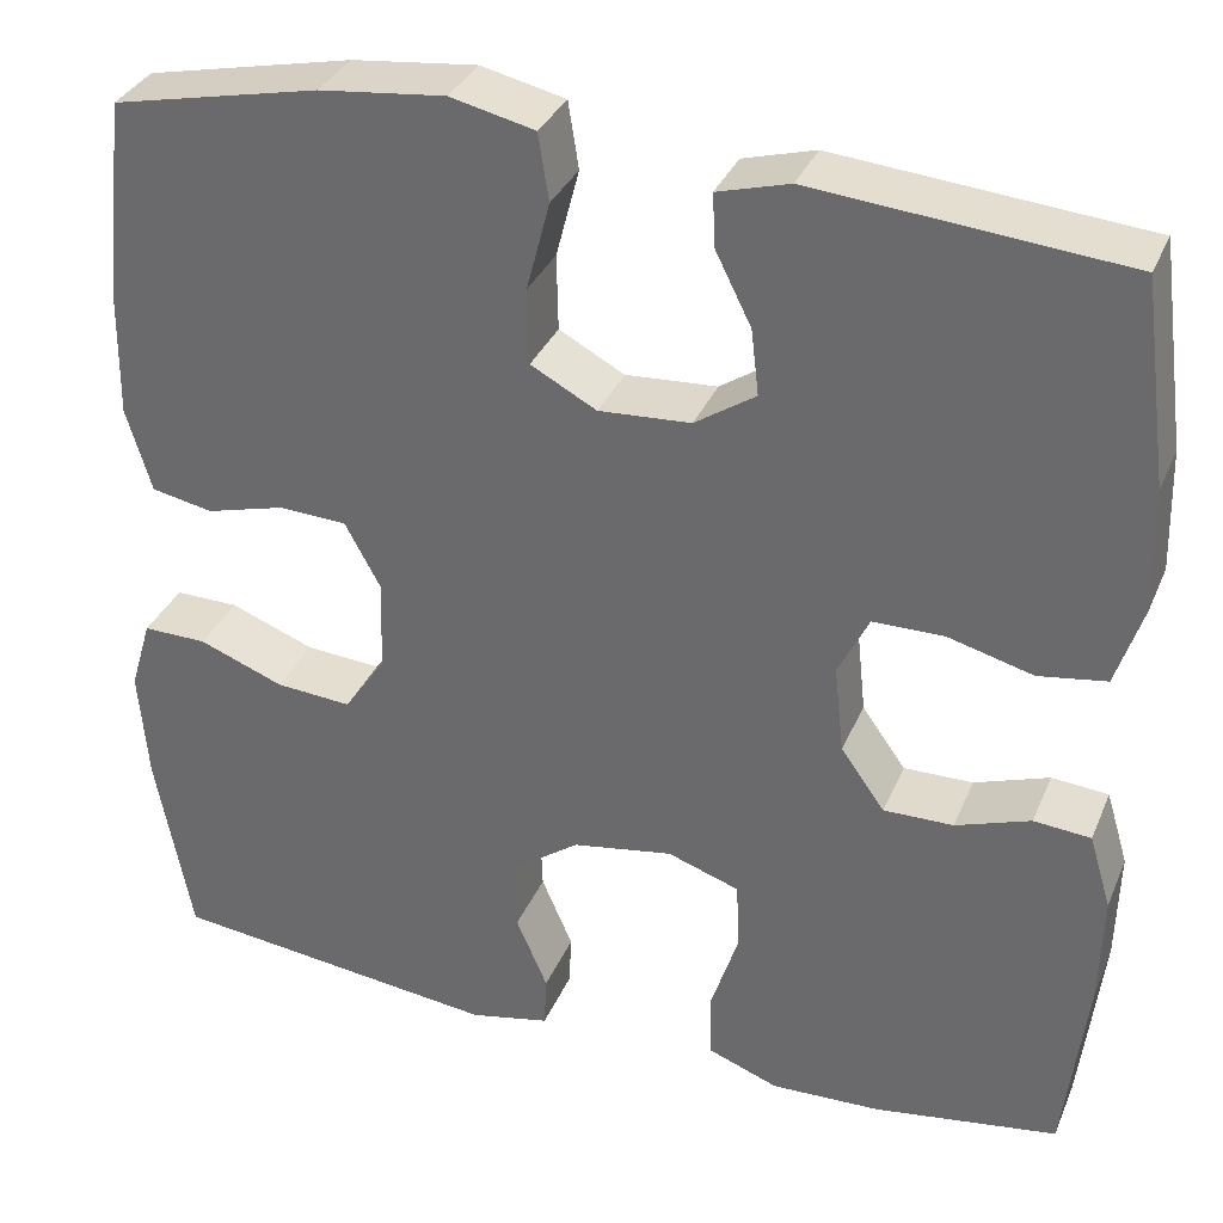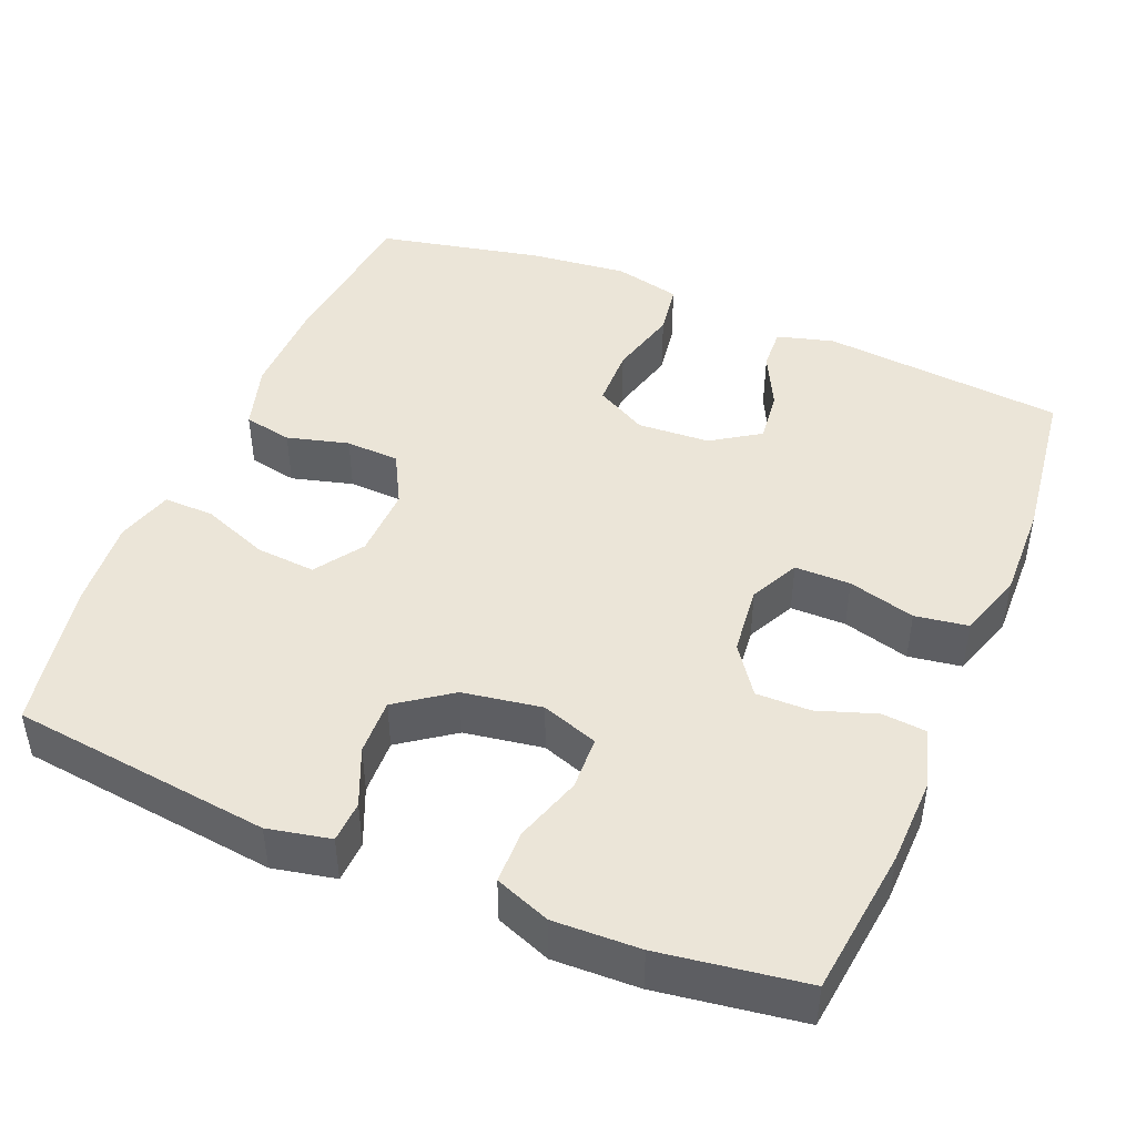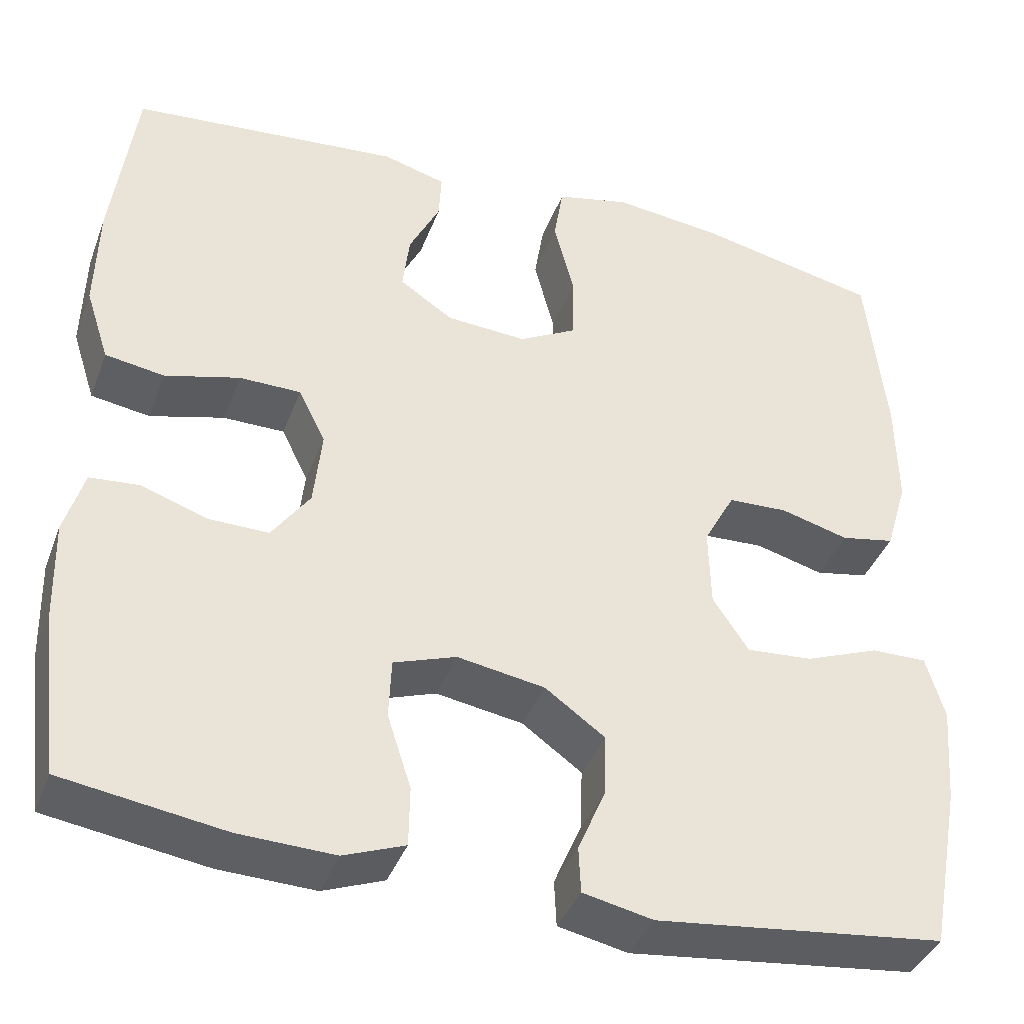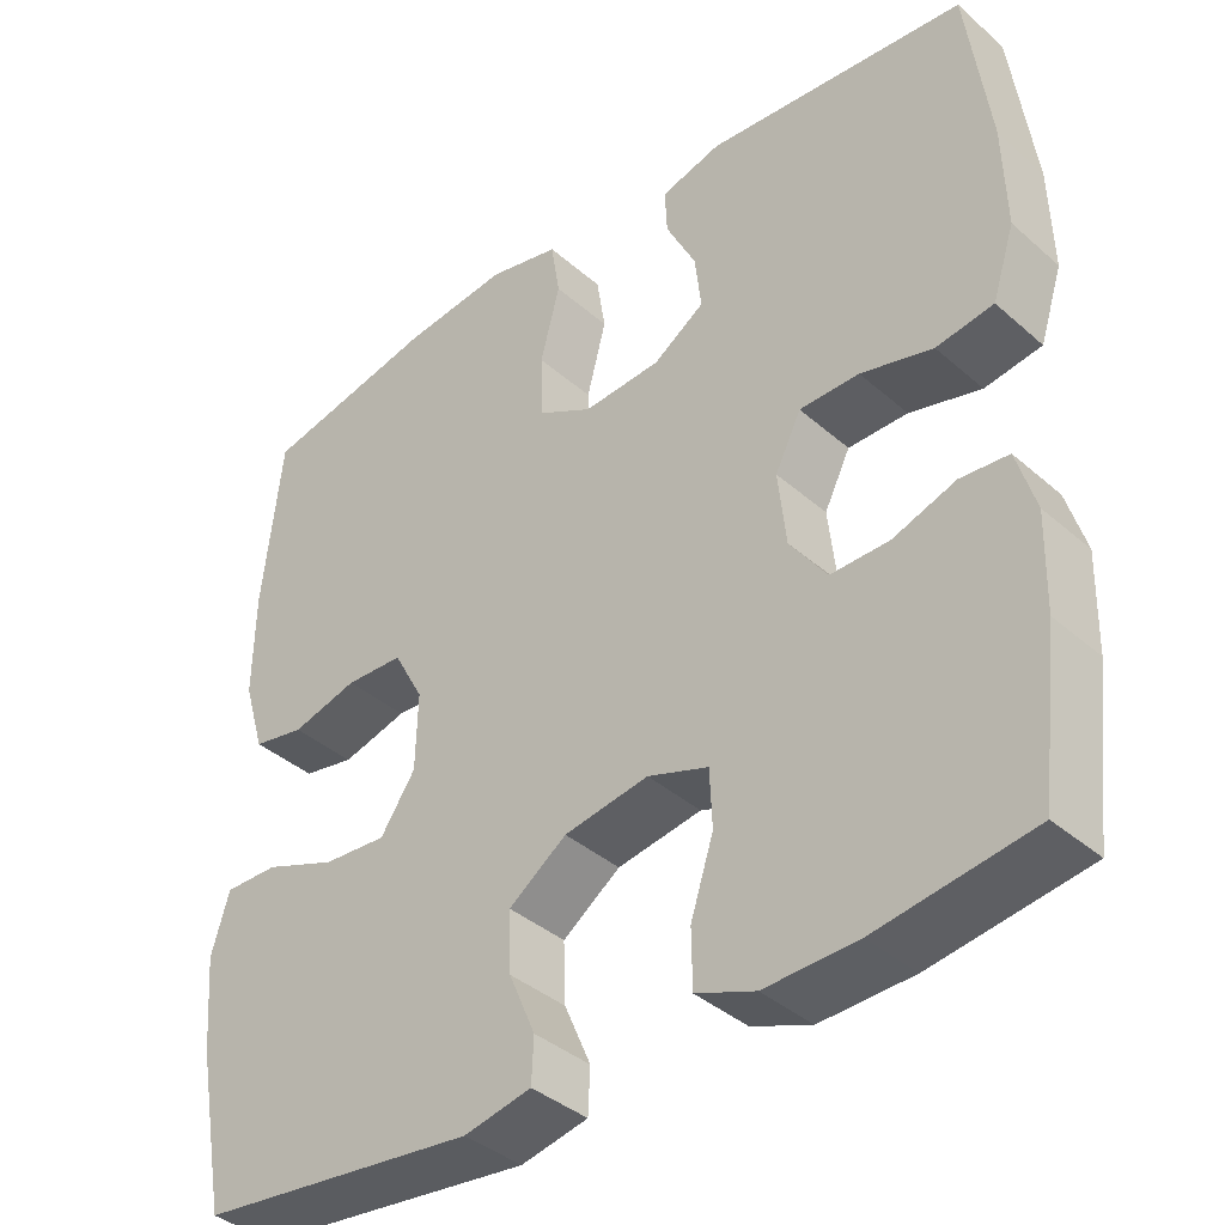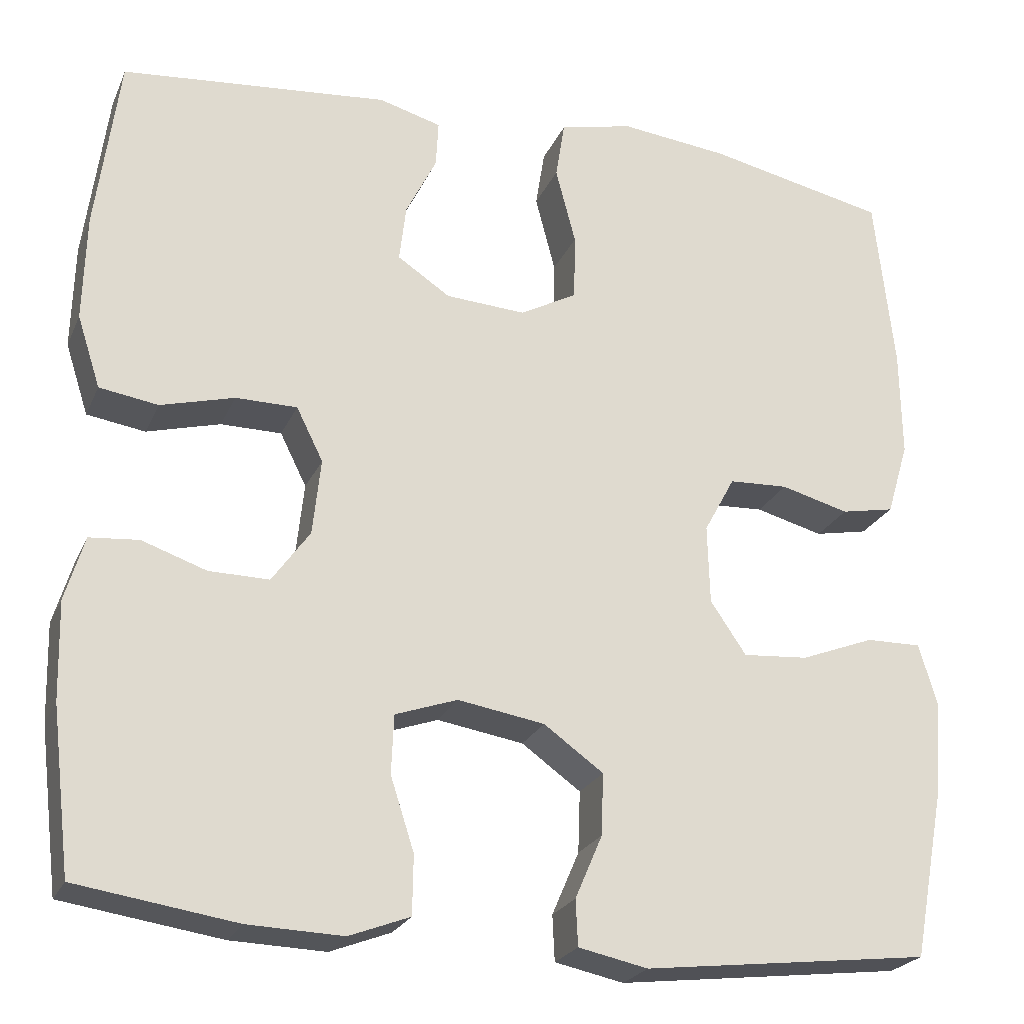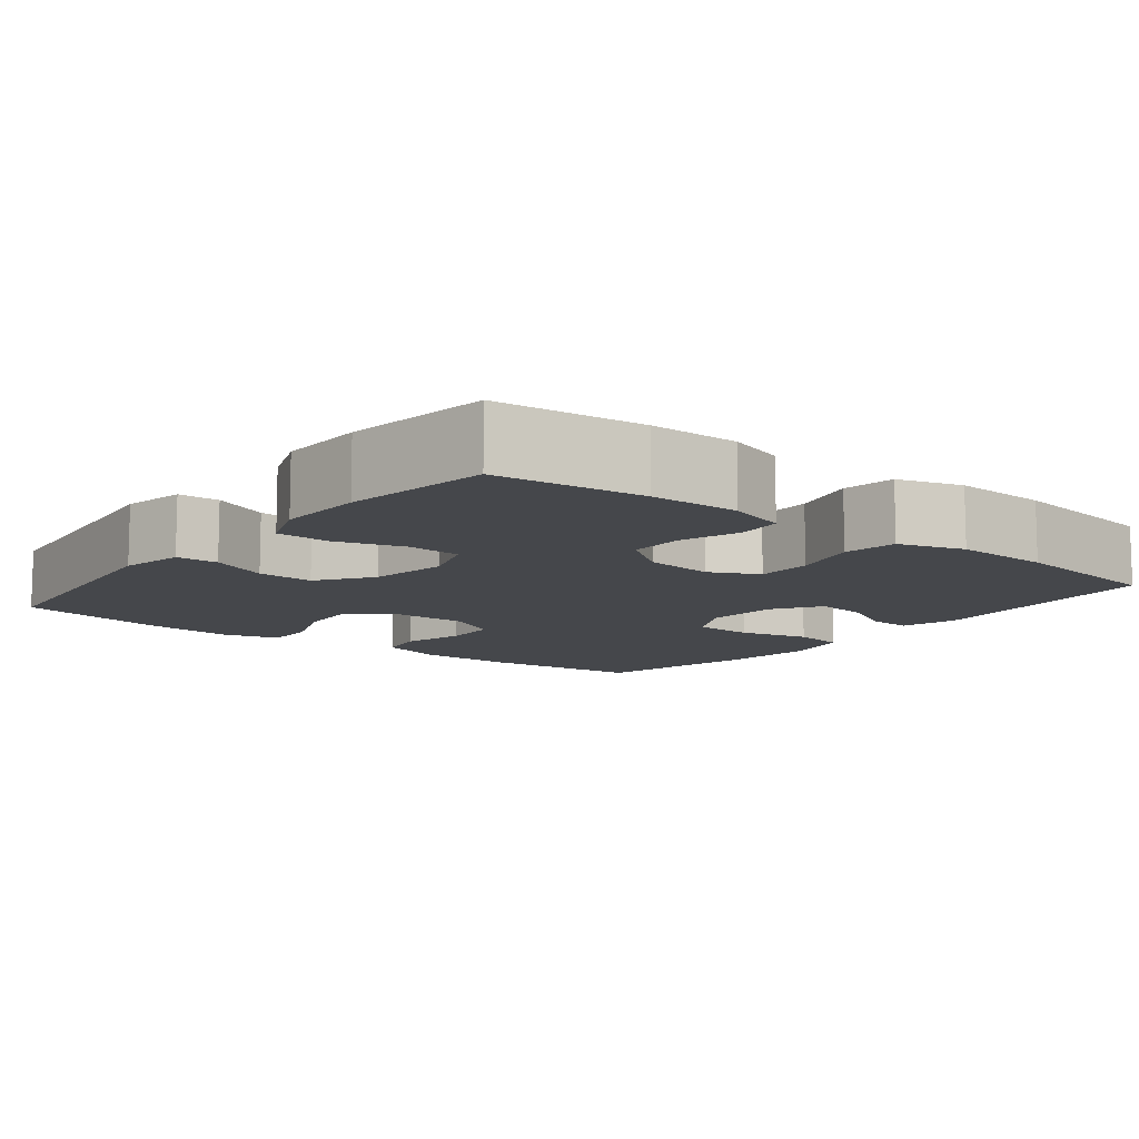
<metadata>
{"format":"obj","ext":"obj","renderer":"f3d","projection":"perspective","resolution":1024,"background":"white","views":[{"elev":33.6,"azim":-159.3,"up":"+Z"},{"elev":45.6,"azim":-157.4,"up":"+Y"},{"elev":-39.4,"azim":-19.6,"up":"+Z"},{"elev":-38.8,"azim":-137.5,"up":"+Z"},{"elev":-23.6,"azim":-19.4,"up":"+Z"},{"elev":-10.5,"azim":-128.4,"up":"+Y"}]}
</metadata>
<code>
o path4982
v -0.5346 0.0375 0.2829
v -0.538 0.0375 0.1551
v -0.5101 0.0375 0.06879
v -0.4396 0.0375 0.05778
v -0.3509 0.0375 0.08159
v -0.2771 0.0375 0.08125
v -0.245 0.0375 0.01685
v -0.2549 0.0375 -0.0751
v -0.3006 0.0375 -0.139
v -0.3729 0.0375 -0.1381
v -0.4507 0.0375 -0.1114
v -0.5098 0.0375 -0.1166
v -0.5329 0.0375 -0.1937
v -0.5299 0.0375 -0.3111
v -0.5064 0.0375 -0.5072
v -0.3143 0.0375 -0.5361
v -0.2 0.0375 -0.5399
v -0.1269 0.0375 -0.5121
v -0.1258 0.0375 -0.4413
v -0.1542 0.0375 -0.3531
v -0.1512 0.0375 -0.2823
v -0.07641 0.0375 -0.2564
v 0.02811 0.0375 -0.2736
v 0.09971 0.0375 -0.325
v 0.09708 0.0375 -0.3992
v 0.06433 0.0375 -0.4753
v 0.06691 0.0375 -0.5303
v 0.1502 0.0375 -0.5478
v 0.4955 0.0375 -0.5072
v 0.5326 0.0375 -0.3086
v 0.5422 0.0375 -0.1908
v 0.5201 0.0375 -0.1162
v 0.4533 0.0375 -0.1172
v 0.3647 0.0375 -0.1514
v 0.2858 0.0375 -0.1574
v 0.2428 0.0375 -0.09376
v 0.2401 0.0375 0.001283
v 0.2771 0.0375 0.06964
v 0.3483 0.0375 0.07285
v 0.4301 0.0375 0.0509
v 0.4944 0.0375 0.06342
v 0.5206 0.0375 0.1513
v 0.5188 0.0375 0.2808
v 0.4955 0.0375 0.4945
v 0.2787 0.0375 0.5409
v 0.1478 0.0375 0.5554
v 0.05959 0.0375 0.5351
v 0.04859 0.0375 0.4653
v 0.07279 0.0375 0.3725
v 0.07107 0.0375 0.293
v 0.002464 0.0375 0.2561
v -0.09347 0.0375 0.2621
v -0.157 0.0375 0.3042
v -0.1489 0.0375 0.3728
v -0.1119 0.0375 0.4469
v -0.1089 0.0375 0.503
v -0.184 0.0375 0.5239
v -0.5064 0.0375 0.4945
v -0.5346 -0.0375 0.2829
v -0.538 -0.0375 0.1551
v -0.5101 -0.0375 0.06879
v -0.4396 -0.0375 0.05778
v -0.3509 -0.0375 0.08159
v -0.2771 -0.0375 0.08125
v -0.245 -0.0375 0.01685
v -0.2549 -0.0375 -0.0751
v -0.3006 -0.0375 -0.139
v -0.3729 -0.0375 -0.1381
v -0.4507 -0.0375 -0.1114
v -0.5098 -0.0375 -0.1166
v -0.5329 -0.0375 -0.1937
v -0.5299 -0.0375 -0.3111
v -0.5064 -0.0375 -0.5072
v -0.3143 -0.0375 -0.5361
v -0.2 -0.0375 -0.5399
v -0.1269 -0.0375 -0.5121
v -0.1258 -0.0375 -0.4413
v -0.1542 -0.0375 -0.3531
v -0.1512 -0.0375 -0.2823
v -0.07641 -0.0375 -0.2564
v 0.02811 -0.0375 -0.2736
v 0.09971 -0.0375 -0.325
v 0.09708 -0.0375 -0.3992
v 0.06433 -0.0375 -0.4753
v 0.06691 -0.0375 -0.5303
v 0.1502 -0.0375 -0.5478
v 0.4955 -0.0375 -0.5072
v 0.5326 -0.0375 -0.3086
v 0.5422 -0.0375 -0.1908
v 0.5201 -0.0375 -0.1162
v 0.4533 -0.0375 -0.1172
v 0.3647 -0.0375 -0.1514
v 0.2858 -0.0375 -0.1574
v 0.2428 -0.0375 -0.09376
v 0.2401 -0.0375 0.001283
v 0.2771 -0.0375 0.06964
v 0.3483 -0.0375 0.07285
v 0.4301 -0.0375 0.0509
v 0.4944 -0.0375 0.06342
v 0.5206 -0.0375 0.1513
v 0.5188 -0.0375 0.2808
v 0.4955 -0.0375 0.4945
v 0.2787 -0.0375 0.5409
v 0.1478 -0.0375 0.5554
v 0.05959 -0.0375 0.5351
v 0.04859 -0.0375 0.4653
v 0.07279 -0.0375 0.3725
v 0.07107 -0.0375 0.293
v 0.002464 -0.0375 0.2561
v -0.09347 -0.0375 0.2621
v -0.157 -0.0375 0.3042
v -0.1489 -0.0375 0.3728
v -0.1119 -0.0375 0.4469
v -0.1089 -0.0375 0.503
v -0.184 -0.0375 0.5239
v -0.5064 -0.0375 0.4945
v 0.06691 0.0375 -0.5303
v 0.06691 0.0375 -0.5303
v 0.1502 0.0375 -0.5478
v -0.3143 0.0375 -0.5361
v -0.2 0.0375 -0.5399
v -0.1269 0.0375 -0.5121
v -0.1269 0.0375 -0.5121
v 0.06433 0.0375 -0.4753
v -0.5064 0.0375 -0.5072
v -0.5064 0.0375 -0.5072
v -0.1258 0.0375 -0.4413
v 0.4955 0.0375 -0.5072
v 0.4955 0.0375 -0.5072
v 0.09708 0.0375 -0.3992
v -0.1542 0.0375 -0.3531
v -0.5299 0.0375 -0.3111
v 0.5326 0.0375 -0.3086
v 0.09971 0.0375 -0.325
v -0.1512 0.0375 -0.2823
v -0.1512 0.0375 -0.2823
v 0.02811 0.0375 -0.2736
v -0.5329 0.0375 -0.1937
v 0.5422 0.0375 -0.1908
v -0.07641 0.0375 -0.2564
v -0.5098 0.0375 -0.1166
v -0.5098 0.0375 -0.1166
v 0.3647 0.0375 -0.1514
v 0.2858 0.0375 -0.1574
v 0.2858 0.0375 -0.1574
v 0.5201 0.0375 -0.1162
v 0.5201 0.0375 -0.1162
v -0.3006 0.0375 -0.139
v -0.3729 0.0375 -0.1381
v 0.2428 0.0375 -0.09376
v 0.4533 0.0375 -0.1172
v -0.2549 0.0375 -0.0751
v -0.4507 0.0375 -0.1114
v 0.2401 0.0375 0.001283
v -0.245 0.0375 0.01685
v 0.2771 0.0375 0.06964
v -0.2771 0.0375 0.08125
v -0.2771 0.0375 0.08125
v 0.3483 0.0375 0.07285
v 0.4301 0.0375 0.0509
v 0.4944 0.0375 0.06342
v 0.4944 0.0375 0.06342
v -0.5101 0.0375 0.06879
v -0.5101 0.0375 0.06879
v -0.4396 0.0375 0.05778
v -0.3509 0.0375 0.08159
v 0.5206 0.0375 0.1513
v -0.538 0.0375 0.1551
v 0.5188 0.0375 0.2808
v -0.5346 0.0375 0.2829
v 0.002464 0.0375 0.2561
v -0.09347 0.0375 0.2621
v 0.07107 0.0375 0.293
v 0.07107 0.0375 0.293
v -0.157 0.0375 0.3042
v -0.157 0.0375 0.3042
v 0.07279 0.0375 0.3725
v -0.1489 0.0375 0.3728
v 0.04859 0.0375 0.4653
v -0.1119 0.0375 0.4469
v -0.1089 0.0375 0.503
v -0.1089 0.0375 0.503
v 0.05959 0.0375 0.5351
v 0.05959 0.0375 0.5351
v 0.4955 0.0375 0.4945
v 0.4955 0.0375 0.4945
v -0.5064 0.0375 0.4945
v -0.5064 0.0375 0.4945
v -0.184 0.0375 0.5239
v 0.2787 0.0375 0.5409
v 0.1478 0.0375 0.5554
v 0.06691 -0.0375 -0.5303
v 0.06691 -0.0375 -0.5303
v 0.1502 -0.0375 -0.5478
v -0.3143 -0.0375 -0.5361
v -0.2 -0.0375 -0.5399
v -0.1269 -0.0375 -0.5121
v -0.1269 -0.0375 -0.5121
v 0.06433 -0.0375 -0.4753
v -0.5064 -0.0375 -0.5072
v -0.5064 -0.0375 -0.5072
v -0.1258 -0.0375 -0.4413
v 0.4955 -0.0375 -0.5072
v 0.4955 -0.0375 -0.5072
v 0.09708 -0.0375 -0.3992
v -0.1542 -0.0375 -0.3531
v -0.5299 -0.0375 -0.3111
v 0.5326 -0.0375 -0.3086
v 0.09971 -0.0375 -0.325
v -0.1512 -0.0375 -0.2823
v -0.1512 -0.0375 -0.2823
v 0.02811 -0.0375 -0.2736
v -0.5329 -0.0375 -0.1937
v 0.5422 -0.0375 -0.1908
v -0.07641 -0.0375 -0.2564
v -0.5098 -0.0375 -0.1166
v -0.5098 -0.0375 -0.1166
v 0.3647 -0.0375 -0.1514
v 0.2858 -0.0375 -0.1574
v 0.2858 -0.0375 -0.1574
v 0.5201 -0.0375 -0.1162
v 0.5201 -0.0375 -0.1162
v -0.3006 -0.0375 -0.139
v -0.3729 -0.0375 -0.1381
v 0.2428 -0.0375 -0.09376
v 0.4533 -0.0375 -0.1172
v -0.2549 -0.0375 -0.0751
v -0.4507 -0.0375 -0.1114
v 0.2401 -0.0375 0.001283
v -0.245 -0.0375 0.01685
v 0.2771 -0.0375 0.06964
v -0.2771 -0.0375 0.08125
v -0.2771 -0.0375 0.08125
v 0.3483 -0.0375 0.07285
v 0.4301 -0.0375 0.0509
v 0.4944 -0.0375 0.06342
v 0.4944 -0.0375 0.06342
v -0.5101 -0.0375 0.06879
v -0.5101 -0.0375 0.06879
v -0.4396 -0.0375 0.05778
v -0.3509 -0.0375 0.08159
v 0.5206 -0.0375 0.1513
v -0.538 -0.0375 0.1551
v 0.5188 -0.0375 0.2808
v -0.5346 -0.0375 0.2829
v 0.002464 -0.0375 0.2561
v -0.09347 -0.0375 0.2621
v 0.07107 -0.0375 0.293
v 0.07107 -0.0375 0.293
v -0.157 -0.0375 0.3042
v -0.157 -0.0375 0.3042
v 0.07279 -0.0375 0.3725
v -0.1489 -0.0375 0.3728
v 0.04859 -0.0375 0.4653
v -0.1119 -0.0375 0.4469
v -0.1089 -0.0375 0.503
v -0.1089 -0.0375 0.503
v 0.05959 -0.0375 0.5351
v 0.05959 -0.0375 0.5351
v 0.4955 -0.0375 0.4945
v 0.4955 -0.0375 0.4945
v -0.5064 -0.0375 0.4945
v -0.5064 -0.0375 0.4945
v -0.184 -0.0375 0.5239
v 0.2787 -0.0375 0.5409
v 0.1478 -0.0375 0.5554
f 206 196 202
f 194 199 192
f 238 240 243
f 206 223 224
f 241 250 245
f 247 230 246
f 213 224 228
f 231 246 229
f 246 230 229
f 244 234 242
f 214 218 208
f 262 245 253
f 264 262 253
f 230 215 229
f 207 206 224
f 213 228 216
f 195 206 207
f 203 219 205
f 250 232 247
f 266 252 265
f 218 214 226
f 205 199 194
f 215 227 210
f 195 207 200
f 242 235 236
f 244 231 234
f 244 248 231
f 248 246 231
f 232 250 241
f 206 195 196
f 225 209 219
f 207 224 213
f 226 214 221
f 202 196 197
f 258 254 266
f 256 264 255
f 215 230 227
f 229 212 225
f 241 243 240
f 242 234 235
f 210 223 206
f 255 264 253
f 252 266 254
f 253 245 250
f 248 265 252
f 229 215 212
f 203 205 194
f 205 219 209
f 243 241 245
f 265 248 244
f 247 232 230
f 227 223 210
f 212 209 225
f 218 219 208
f 260 265 244
f 208 219 203
f 118 28 86 193
f 16 17 75 74
f 17 123 198 75
f 26 27 85 84
f 126 16 74 201
f 18 19 77 76
f 28 129 204 86
f 25 26 84 83
f 19 20 78 77
f 14 15 73 72
f 29 30 88 87
f 24 25 83 82
f 20 136 211 78
f 23 24 82 81
f 13 14 72 71
f 30 31 89 88
f 21 22 80 79
f 22 23 81 80
f 142 13 71 217
f 34 145 220 92
f 31 147 222 89
f 9 10 68 67
f 35 36 94 93
f 33 34 92 91
f 32 33 91 90
f 8 9 67 66
f 11 12 70 69
f 10 11 69 68
f 36 37 95 94
f 7 8 66 65
f 37 38 96 95
f 158 7 65 233
f 39 40 98 97
f 40 162 237 98
f 164 4 62 239
f 4 5 63 62
f 41 42 100 99
f 2 3 61 60
f 38 39 97 96
f 5 6 64 63
f 42 43 101 100
f 1 2 60 59
f 51 52 110 109
f 174 51 109 249
f 52 176 251 110
f 49 50 108 107
f 53 54 112 111
f 48 49 107 106
f 54 55 113 112
f 55 182 257 113
f 184 48 106 259
f 43 186 261 101
f 188 1 59 263
f 56 57 115 114
f 57 58 116 115
f 44 45 103 102
f 46 47 105 104
f 45 46 104 103
f 131 127 121
f 119 117 124
f 163 168 165
f 131 149 148
f 166 170 175
f 172 171 155
f 138 153 149
f 156 154 171
f 171 154 155
f 169 167 159
f 139 133 143
f 187 178 170
f 189 178 187
f 155 154 140
f 132 149 131
f 138 141 153
f 120 132 131
f 128 130 144
f 175 172 157
f 191 190 177
f 143 151 139
f 130 119 124
f 140 135 152
f 120 125 132
f 167 161 160
f 169 159 156
f 169 156 173
f 173 156 171
f 157 166 175
f 131 121 120
f 150 144 134
f 132 138 149
f 151 146 139
f 127 122 121
f 183 191 179
f 181 180 189
f 140 152 155
f 154 150 137
f 166 165 168
f 167 160 159
f 135 131 148
f 180 178 189
f 177 179 191
f 178 175 170
f 173 177 190
f 154 137 140
f 128 119 130
f 130 134 144
f 168 170 166
f 190 169 173
f 172 155 157
f 152 135 148
f 137 150 134
f 143 133 144
f 185 169 190
f 133 128 144

</code>
